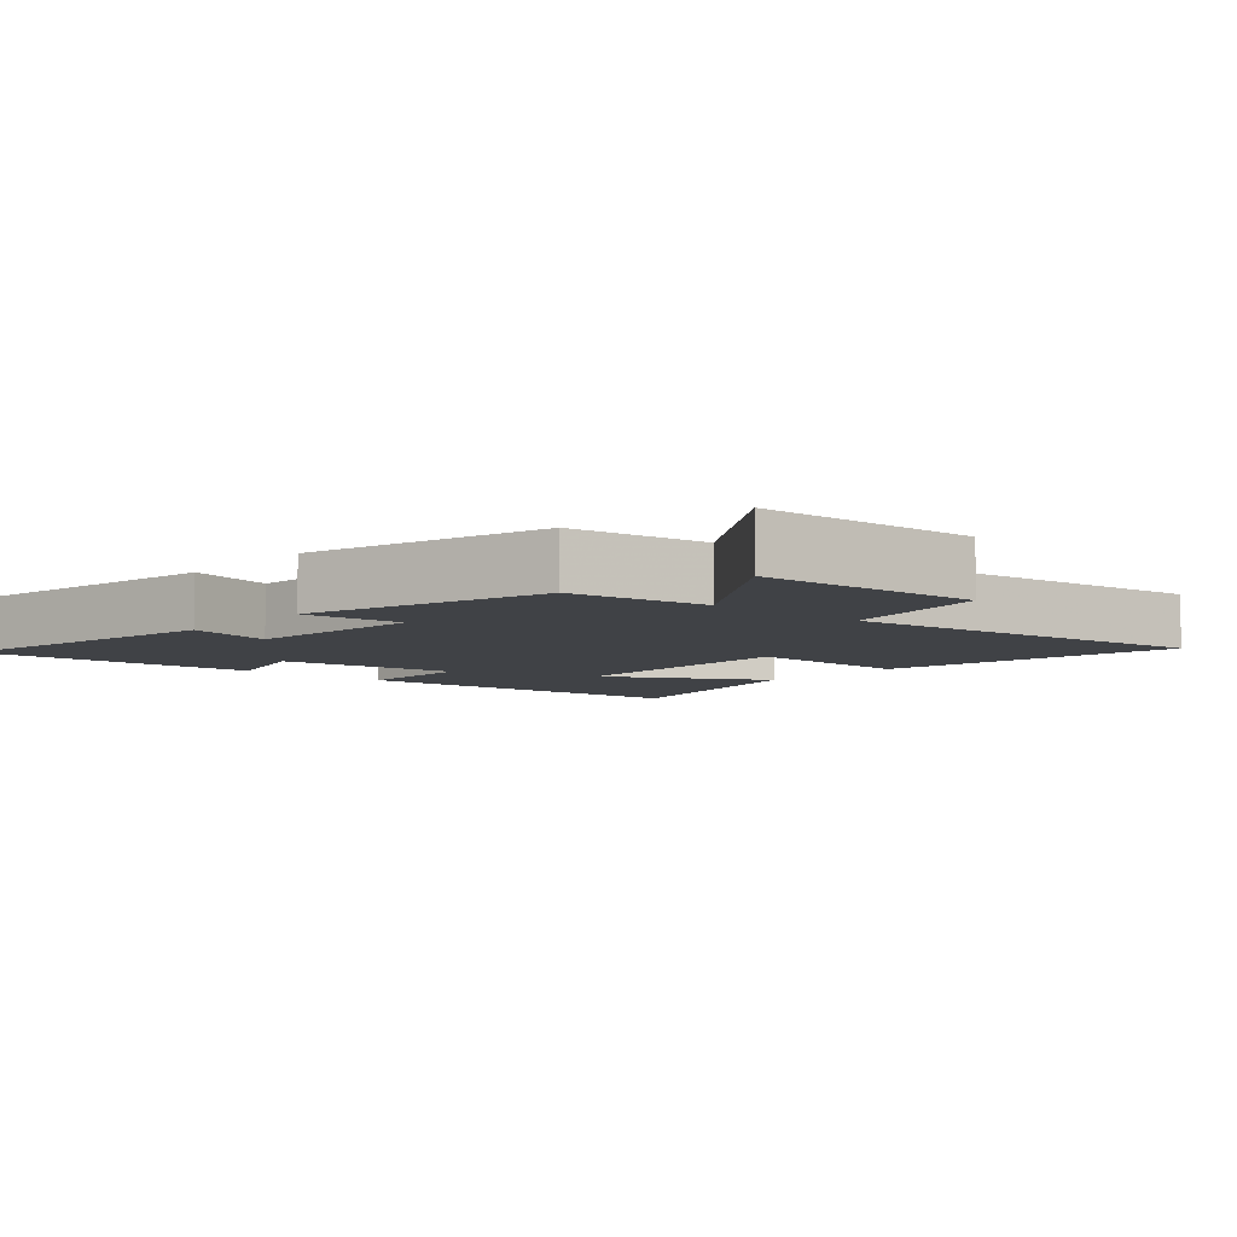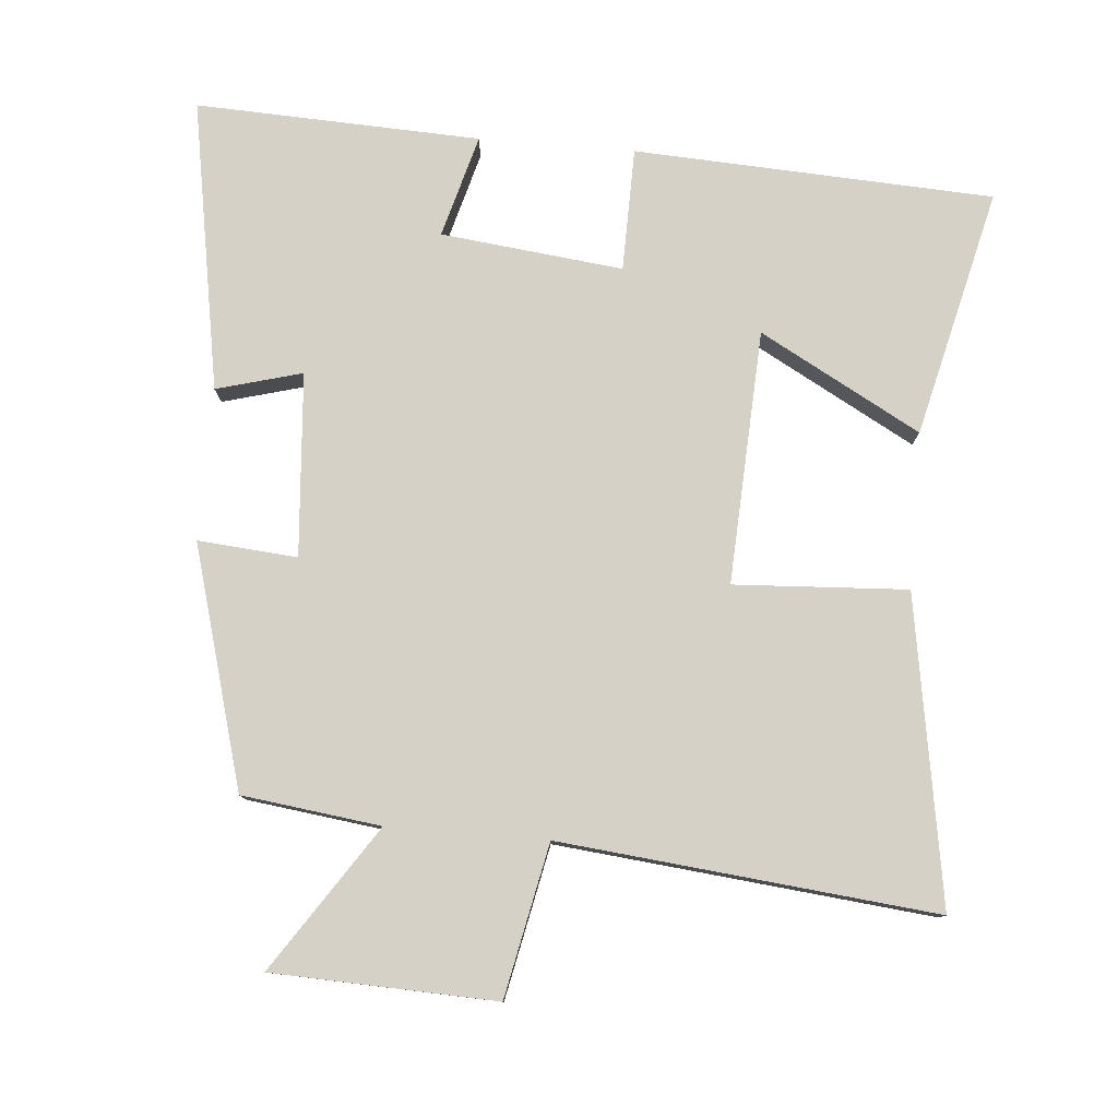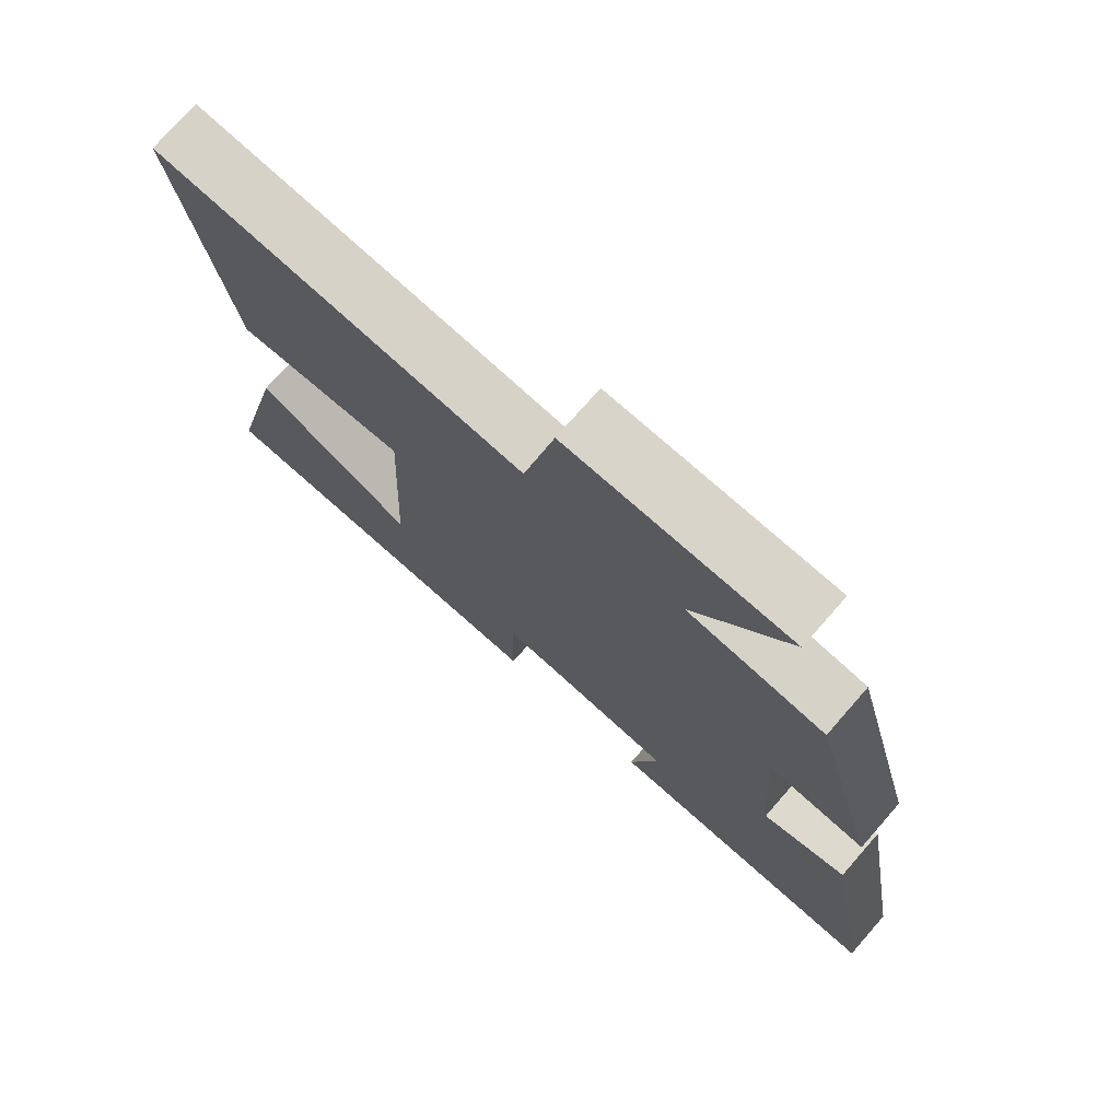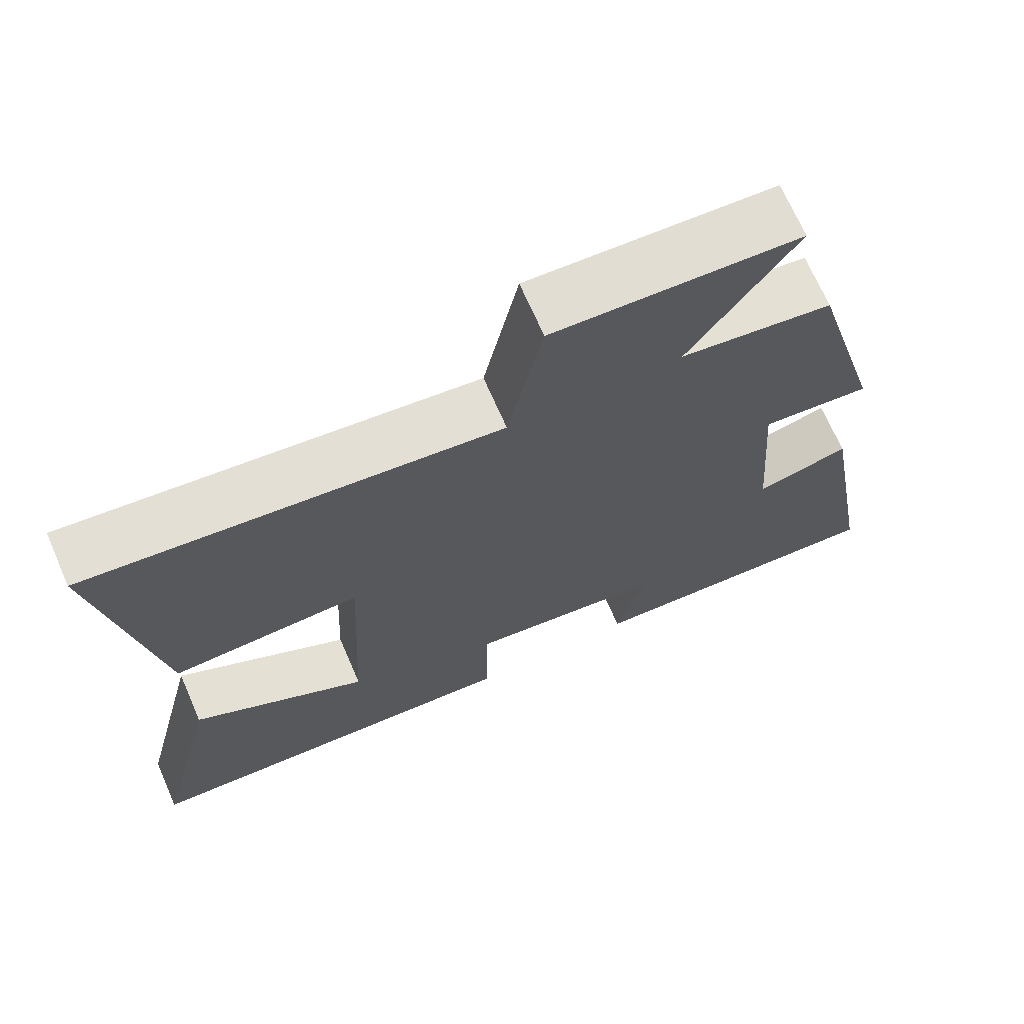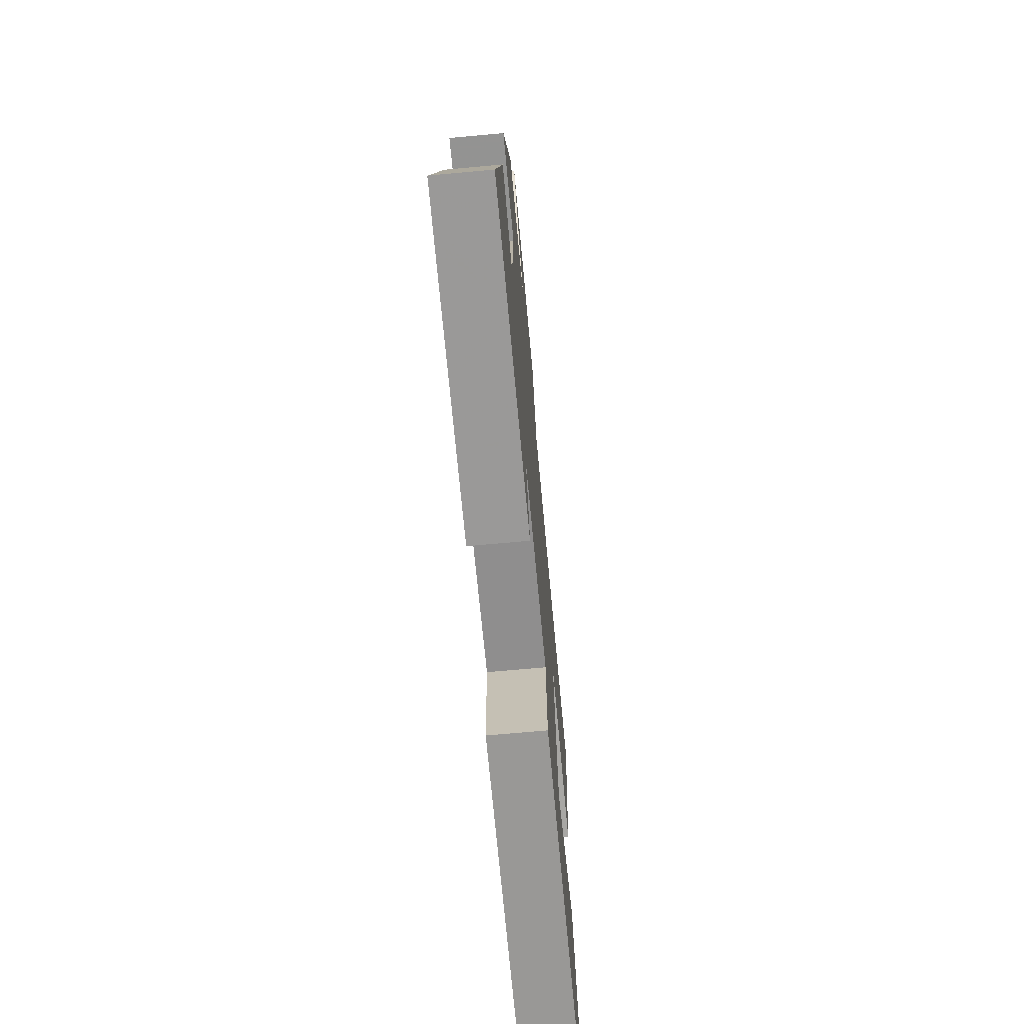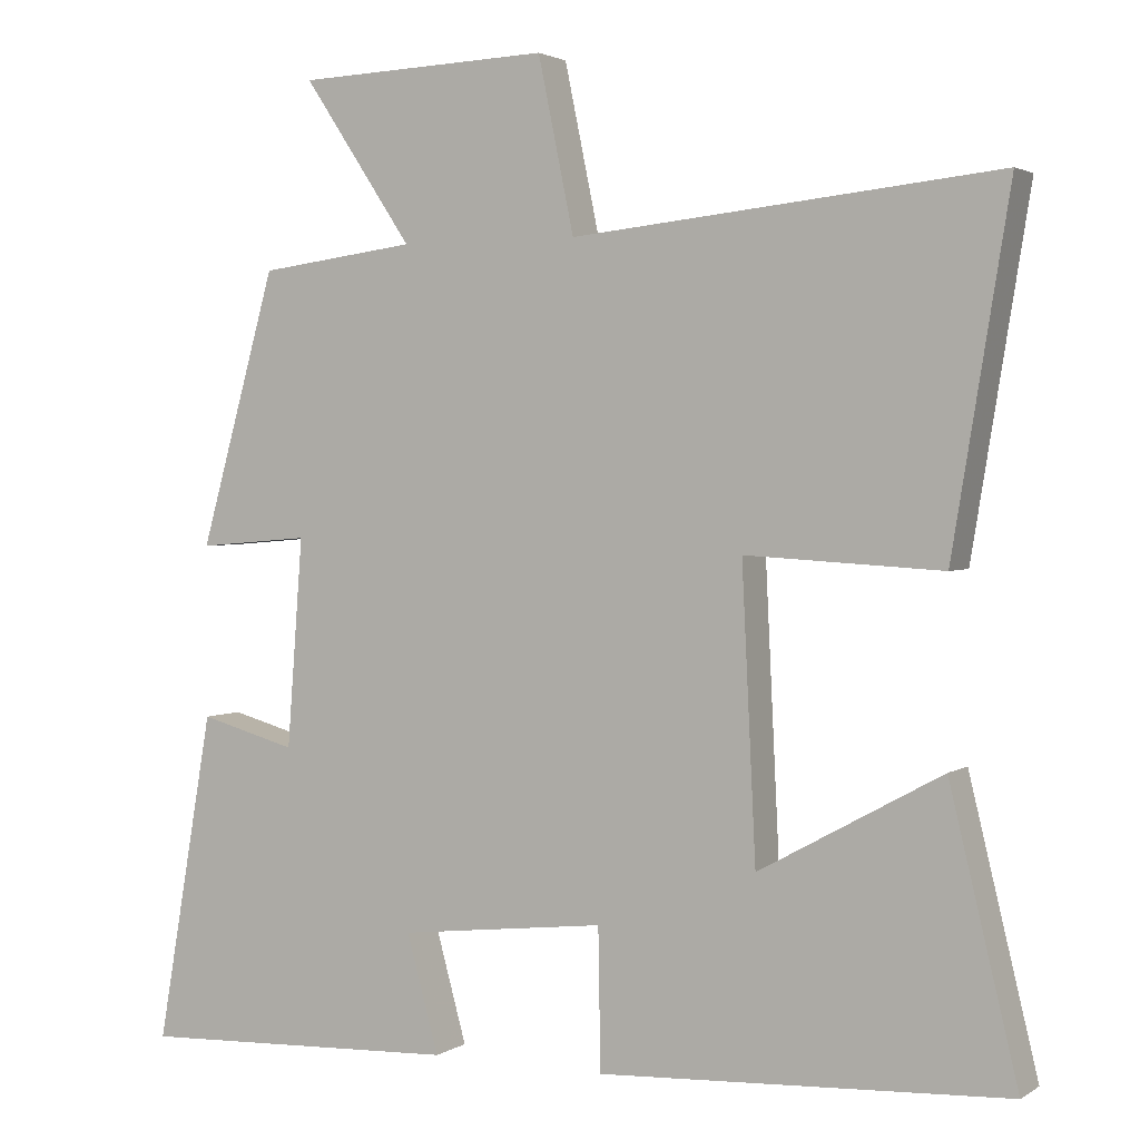
<metadata>
{"format":"obj","ext":"obj","renderer":"f3d","projection":"perspective","resolution":1024,"background":"white","views":[{"elev":-6.5,"azim":-41.2,"up":"+Y"},{"elev":78.9,"azim":4.8,"up":"+Y"},{"elev":74.7,"azim":-138.8,"up":"+Z"},{"elev":69.6,"azim":156.4,"up":"+Z"},{"elev":-71.4,"azim":-84.8,"up":"+Z"},{"elev":2.3,"azim":27.2,"up":"+Z"}]}
</metadata>
<code>
v 0.573 0.07 0.556
v 0.5 0.07 0.111
v 0.249 0.07 0.125
v 0.267 0.07 -0.243
v 0.5 0.07 -0.115
v 0.587 0.07 -0.474
v 0.066 0.07 -0.5
v 0.063 0.07 -0.321
v -0.201 0.07 -0.351
v -0.16 0.07 -0.5
v -0.573 0.07 -0.517
v -0.5 0.07 -0.095
v -0.376 0.07 -0.129
v -0.356 0.07 0.137
v -0.5 0.07 0.125
v -0.402 0.07 0.474
v -0.201 0.07 0.5
v -0.341 0.07 0.709
v -0.017 0.07 0.721
v 0.029 0.07 0.5
v 0.573 0 0.556
v 0.5 0 0.111
v 0.249 0 0.125
v 0.267 0 -0.243
v 0.5 0 -0.115
v 0.587 0 -0.474
v 0.066 0 -0.5
v 0.063 0 -0.321
v -0.201 0 -0.351
v -0.16 0 -0.5
v -0.573 0 -0.517
v -0.5 0 -0.095
v -0.376 0 -0.129
v -0.356 0 0.137
v -0.5 0 0.125
v -0.402 0 0.474
v -0.201 0 0.5
v -0.341 0 0.709
v -0.017 0 0.721
v 0.029 0 0.5
f 17 18 19 20
f 16 17 20
f 15 16 20
f 14 15 20
f 13 14 20 1
f 11 12 13
f 10 11 13
f 9 10 13
f 8 9 13
f 6 7 8
f 4 5 6
f 4 6 8 13
f 1 2 3
f 13 1 3
f 3 4 13
f 40 39 38 37
f 40 37 36
f 40 36 35
f 40 35 34
f 21 40 34 33
f 33 32 31
f 33 31 30
f 33 30 29
f 33 29 28
f 28 27 26
f 26 25 24
f 33 28 26 24
f 23 22 21
f 23 21 33
f 33 24 23
f 1 21 22 2
f 2 22 23 3
f 3 23 24 4
f 4 24 25 5
f 5 25 26 6
f 6 26 27 7
f 7 27 28 8
f 8 28 29 9
f 9 29 30 10
f 10 30 31 11
f 11 31 32 12
f 12 32 33 13
f 13 33 34 14
f 14 34 35 15
f 15 35 36 16
f 16 36 37 17
f 17 37 38 18
f 18 38 39 19
f 19 39 40 20
f 20 40 21 1

</code>
